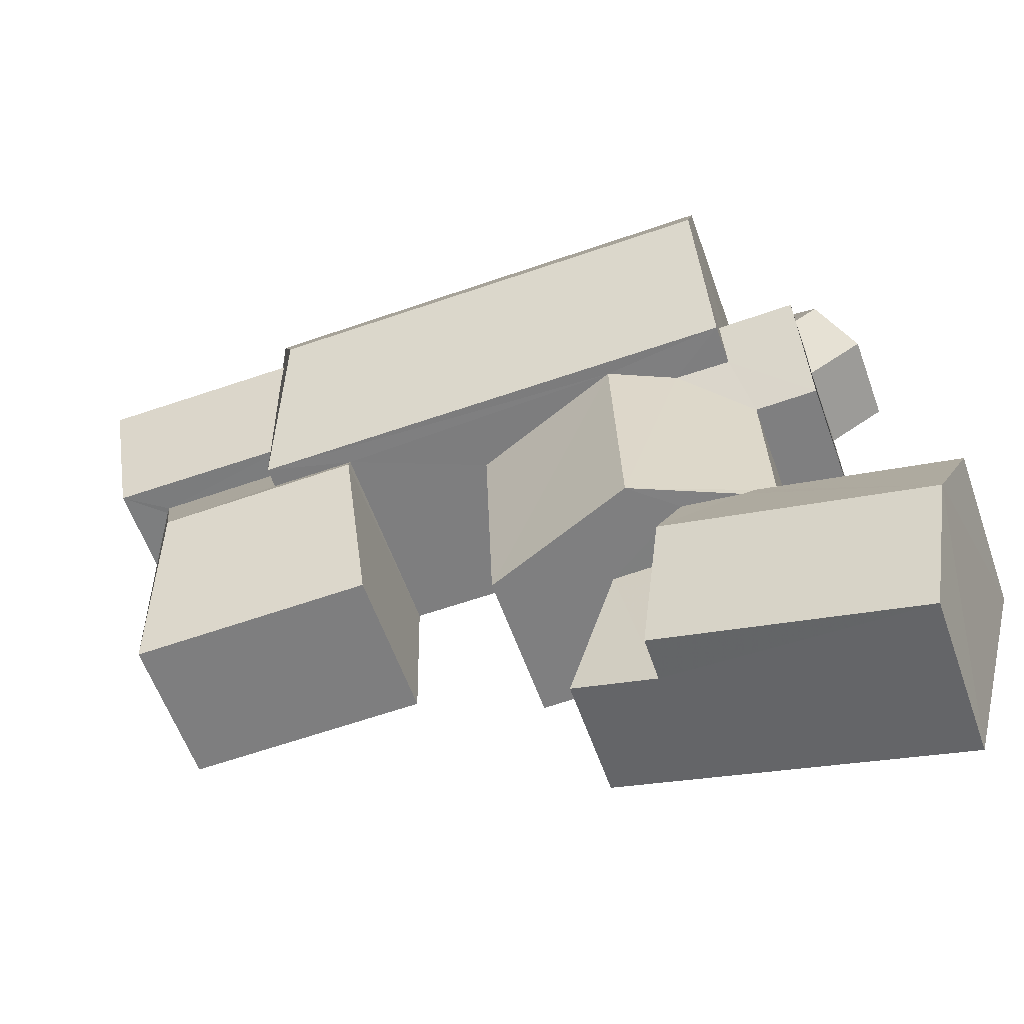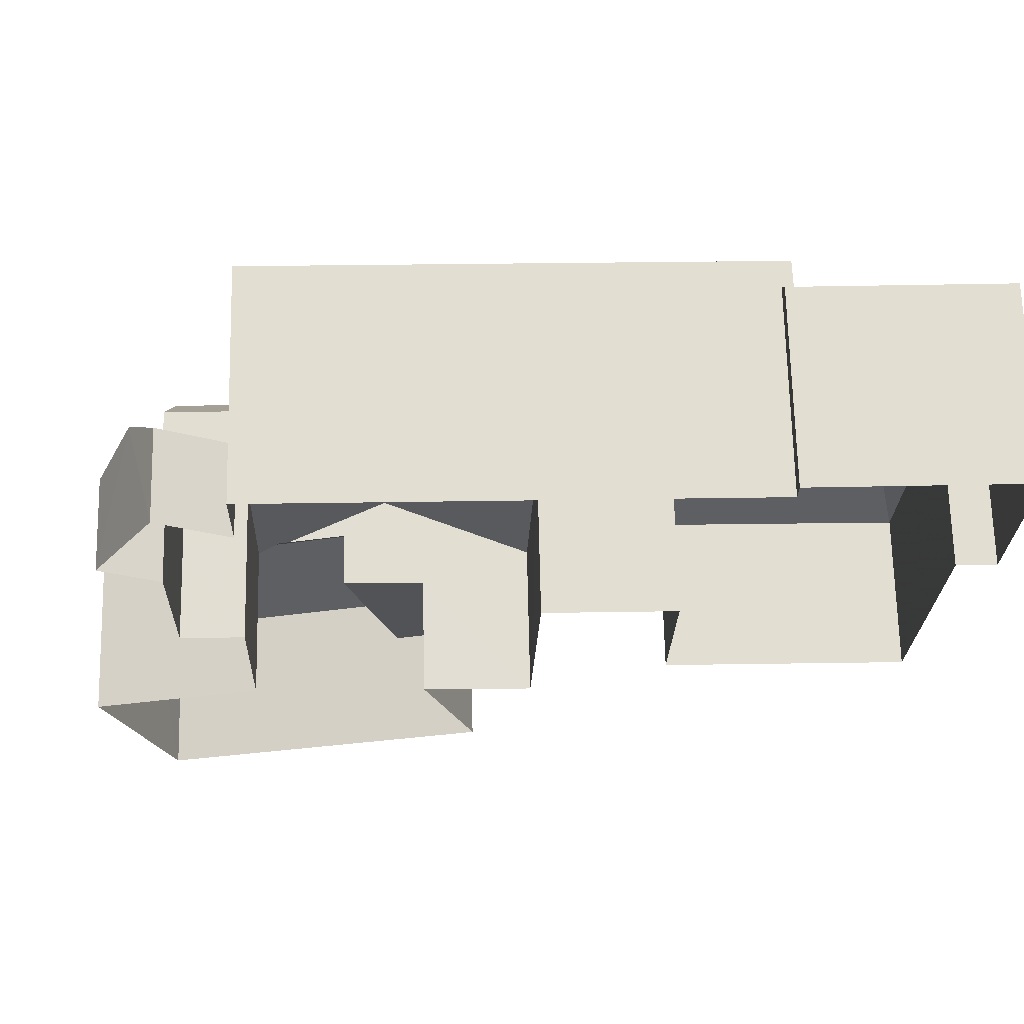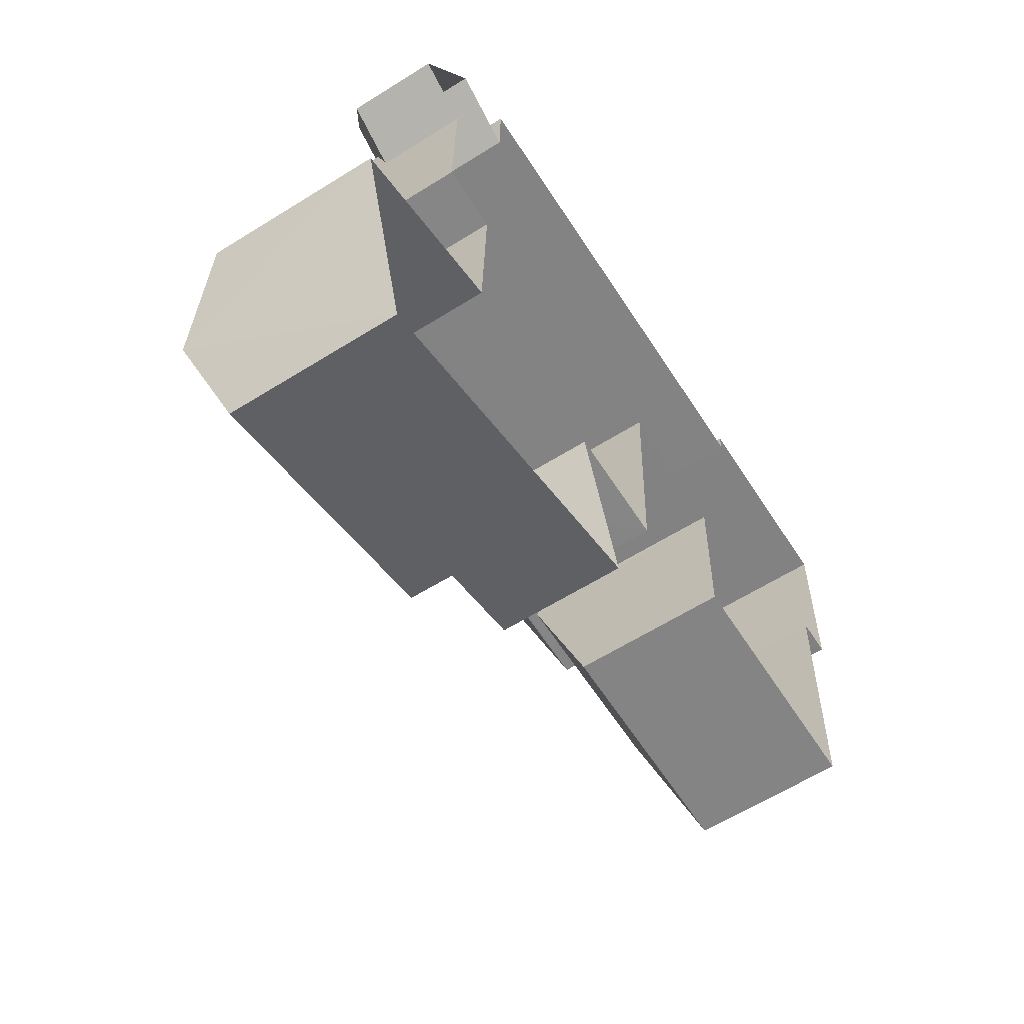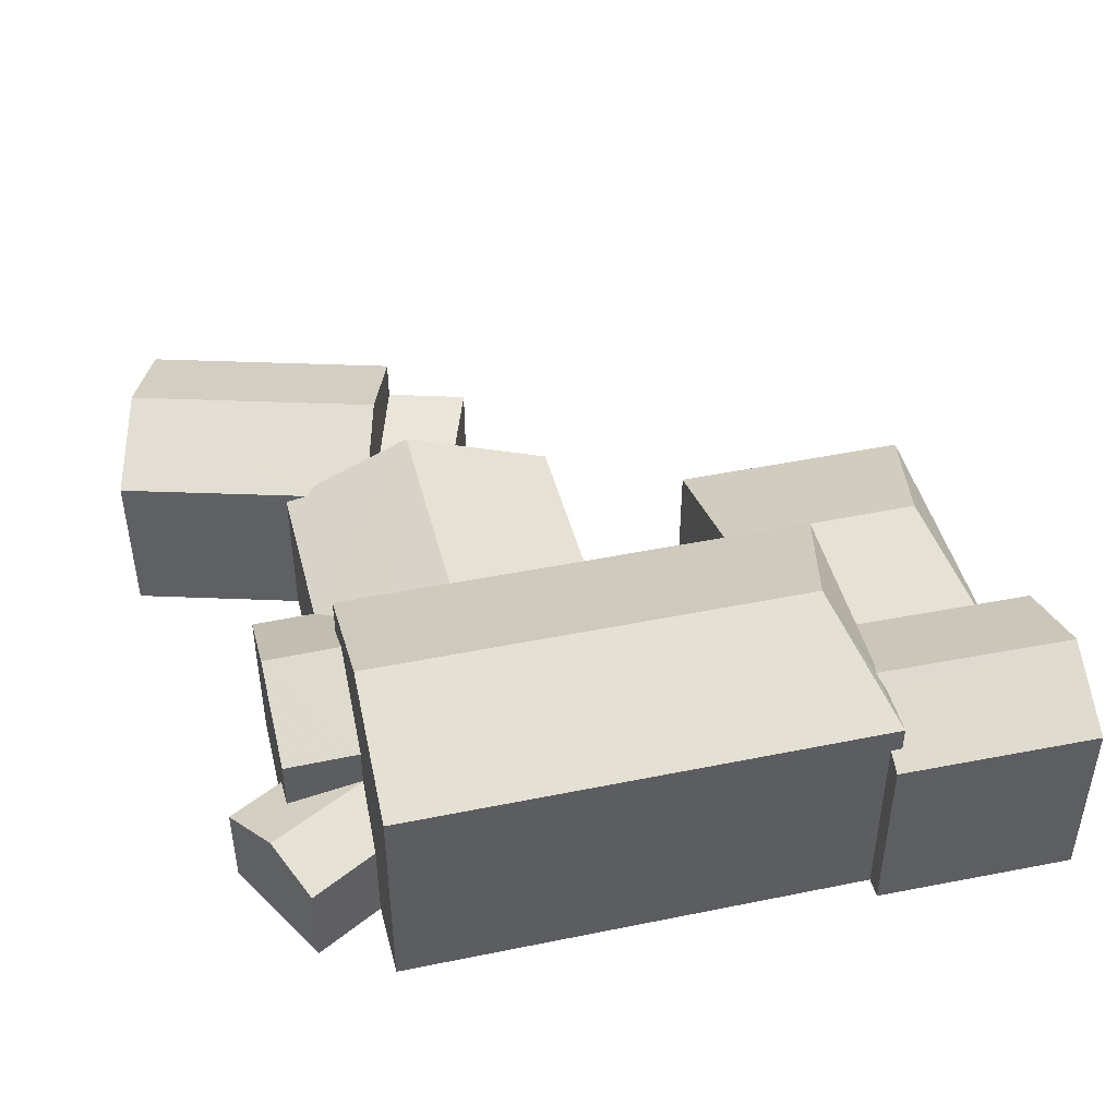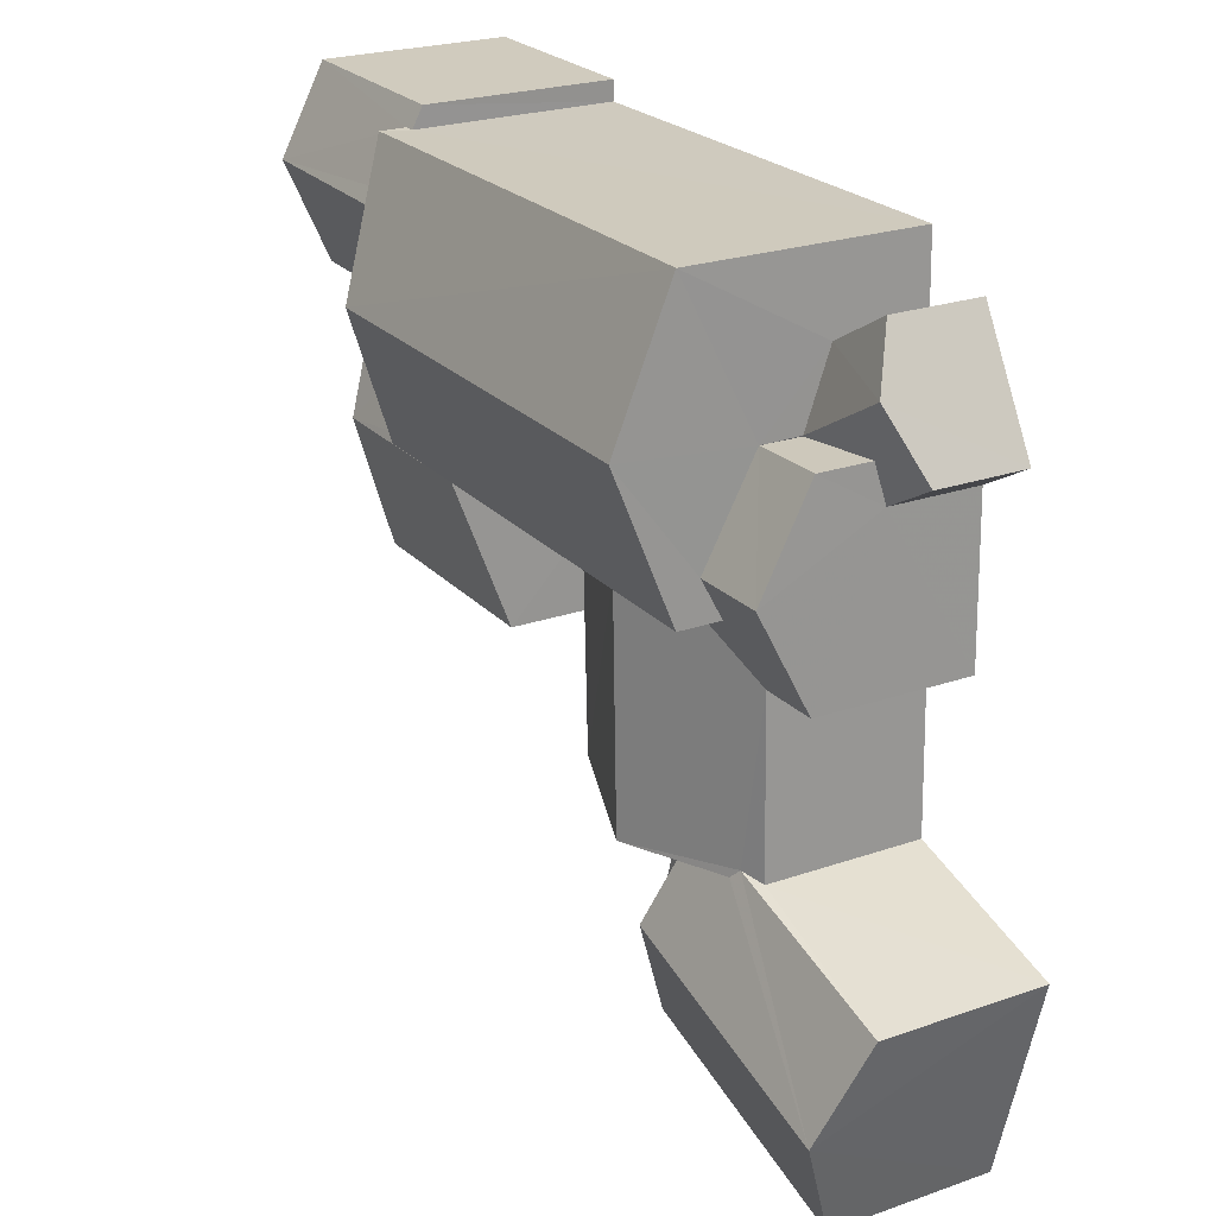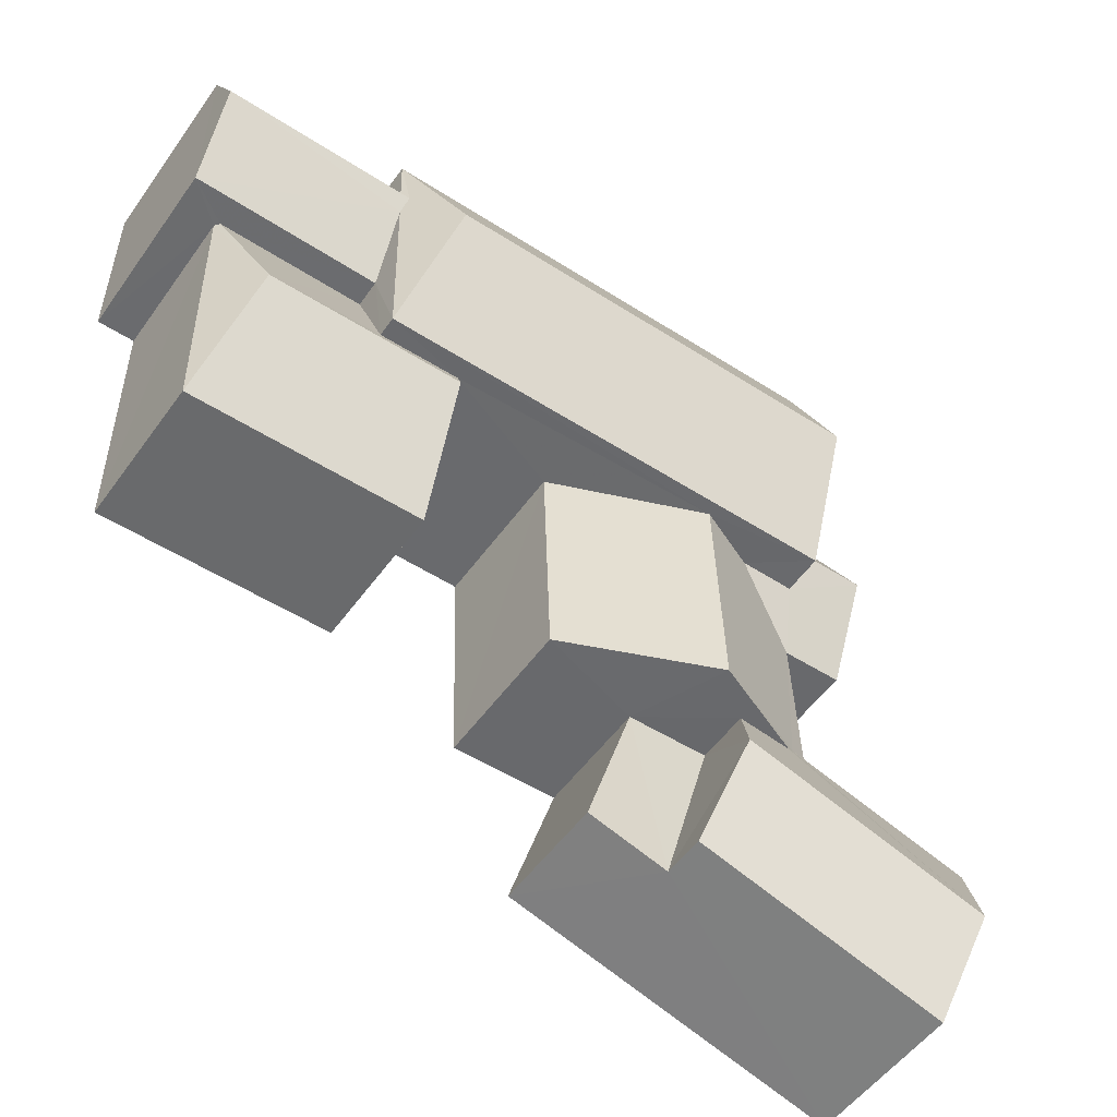
<metadata>
{"format":"obj","ext":"obj","renderer":"f3d","projection":"perspective","resolution":1024,"background":"white","views":[{"elev":-58.9,"azim":19.3,"up":"+Y"},{"elev":68.0,"azim":178.8,"up":"+Y"},{"elev":-60.3,"azim":122.7,"up":"+Y"},{"elev":45.0,"azim":167.8,"up":"+Z"},{"elev":24.2,"azim":60.1,"up":"+Y"},{"elev":-53.6,"azim":-34.9,"up":"+Y"}]}
</metadata>
<code>
v -3.136e+05 3.98e+04 7.231
v -3.136e+05 3.98e+04 7.23
v -3.136e+05 3.98e+04 7.231
v -3.136e+05 3.979e+04 7.229
v -3.136e+05 3.979e+04 7.228
v -3.136e+05 3.979e+04 7.229
v -3.136e+05 3.979e+04 7.229
v -3.136e+05 3.98e+04 7.232
v -3.136e+05 3.98e+04 7.232
v -3.136e+05 3.981e+04 7.234
v -3.136e+05 3.979e+04 7.23
v -3.136e+05 3.98e+04 7.231
v -3.136e+05 3.979e+04 7.23
v -3.136e+05 3.981e+04 7.233
v -3.136e+05 3.981e+04 7.233
v -3.136e+05 3.98e+04 7.231
v -3.136e+05 3.98e+04 7.231
v -3.136e+05 3.981e+04 7.232
v -3.136e+05 3.98e+04 7.23
v -3.136e+05 3.98e+04 7.23
v -3.136e+05 3.981e+04 7.233
v -3.136e+05 3.981e+04 7.232
v -3.136e+05 3.98e+04 14.54
v -3.136e+05 3.981e+04 13.05
v -3.136e+05 3.981e+04 13.05
v -3.136e+05 3.98e+04 14.54
v -3.136e+05 3.979e+04 11.43
v -3.136e+05 3.979e+04 11.42
v -3.136e+05 3.979e+04 12.5
v -3.136e+05 3.979e+04 12.51
v -3.136e+05 3.98e+04 12.66
v -3.136e+05 3.98e+04 12.52
v -3.136e+05 3.98e+04 12.66
v -3.136e+05 3.98e+04 11.35
v -3.136e+05 3.98e+04 11.38
v -3.136e+05 3.98e+04 12.53
v -3.136e+05 3.98e+04 13.05
v -3.136e+05 3.98e+04 13.05
v -3.136e+05 3.98e+04 9.523
v -3.136e+05 3.98e+04 9.523
v -3.136e+05 3.98e+04 9.833
v -3.136e+05 3.98e+04 10.17
v -3.136e+05 3.98e+04 10.17
v -3.136e+05 3.98e+04 10.16
v -3.136e+05 3.98e+04 12.71
v -3.136e+05 3.979e+04 11.19
v -3.136e+05 3.979e+04 12.71
v -3.136e+05 3.98e+04 11.19
v -3.136e+05 3.979e+04 11.19
v -3.136e+05 3.98e+04 11.19
v -3.136e+05 3.979e+04 11.43
v -3.136e+05 3.98e+04 11.99
v -3.136e+05 3.979e+04 11.55
v -3.136e+05 3.98e+04 12.5
v -3.136e+05 3.98e+04 12.5
v -3.136e+05 3.98e+04 11.98
v -3.136e+05 3.98e+04 11.19
v -3.136e+05 3.98e+04 11.22
v -3.136e+05 3.98e+04 11.22
v -3.136e+05 3.981e+04 12.38
v -3.136e+05 3.981e+04 12.11
v -3.136e+05 3.981e+04 12.38
v -3.136e+05 3.981e+04 12.11
v -3.136e+05 3.981e+04 13.05
v -3.136e+05 3.981e+04 13.26
v -3.136e+05 3.981e+04 13.26
v -3.136e+05 3.979e+04 11.43
v -3.136e+05 3.979e+04 11.73
v -3.136e+05 3.98e+04 13.05
v -3.136e+05 3.98e+04 12.11
v -3.136e+05 3.98e+04 12.11
v -3.136e+05 3.979e+04 10.32
v -3.136e+05 3.979e+04 10.32
v -3.136e+05 3.979e+04 10.32
v -3.136e+05 3.979e+04 10.32
v -3.136e+05 3.98e+04 11.19
v -3.136e+05 3.98e+04 11.19
v -3.136e+05 3.98e+04 11.22
v -3.136e+05 3.981e+04 9.524
v -3.136e+05 3.981e+04 9.524
f 1 2 3
f 4 5 6
f 5 4 7
f 8 9 10
f 8 1 3
f 11 12 13
f 13 4 6
f 14 15 10
f 15 12 1
f 16 17 18
f 17 19 20
f 21 22 15
f 20 4 13
f 18 17 22
f 15 8 10
f 8 15 1
f 12 20 13
f 15 22 12
f 22 17 20
f 12 22 20
f 23 24 25
f 23 26 24
f 27 28 29
f 30 27 29
f 31 32 33
f 34 33 35
f 31 36 32
f 33 32 35
f 23 37 38
f 26 23 38
f 39 40 41
f 40 42 41
f 41 43 44
f 41 42 43
f 45 46 47
f 45 48 46
f 49 50 51
f 50 52 47
f 53 51 47
f 52 45 47
f 51 50 47
f 54 55 56
f 54 56 57
f 57 56 50
f 56 52 50
f 33 58 59
f 33 34 58
f 60 61 62
f 61 63 62
f 64 65 66
f 62 63 65
f 64 62 65
f 51 29 67
f 53 30 29
f 68 30 53
f 29 51 53
f 69 65 70
f 70 71 69
f 66 65 69
f 72 73 74
f 72 75 73
f 76 54 77
f 76 55 54
f 33 78 31
f 33 59 78
f 66 69 23
f 64 66 25
f 69 37 23
f 25 66 23
f 79 42 80
f 79 43 42
f 7 49 67
f 67 49 51
f 4 49 7
f 70 9 58
f 9 8 58
f 71 70 34
f 35 71 34
f 34 70 58
f 71 32 37
f 37 69 71
f 35 32 71
f 28 72 5
f 5 72 6
f 28 27 72
f 6 72 74
f 59 3 2
f 78 59 2
f 48 11 46
f 48 12 11
f 56 38 52
f 1 12 48
f 52 38 45
f 45 38 37
f 48 45 36
f 36 37 32
f 1 48 36
f 36 45 37
f 21 60 24
f 24 60 25
f 21 15 60
f 25 60 62
f 63 14 10
f 63 61 14
f 22 80 18
f 22 79 80
f 17 16 40
f 39 17 40
f 73 6 74
f 73 13 6
f 40 16 42
f 16 18 42
f 18 80 42
f 2 1 78
f 78 1 31
f 1 36 31
f 58 3 59
f 58 8 3
f 19 17 39
f 19 39 57
f 57 39 54
f 39 41 77
f 39 77 54
f 61 60 15
f 14 61 15
f 4 50 49
f 4 20 50
f 38 56 55
f 22 21 79
f 38 55 26
f 79 21 24
f 76 43 79
f 76 44 43
f 55 76 26
f 26 76 24
f 76 79 24
f 68 75 30
f 75 72 30
f 72 27 30
f 10 9 63
f 63 70 65
f 63 9 70
f 77 44 76
f 77 41 44
f 28 5 29
f 5 7 29
f 7 67 29
f 50 20 19
f 57 50 19
f 62 64 25
f 13 73 11
f 73 46 11
f 73 47 46
f 47 68 53
f 75 68 73
f 73 68 47

</code>
